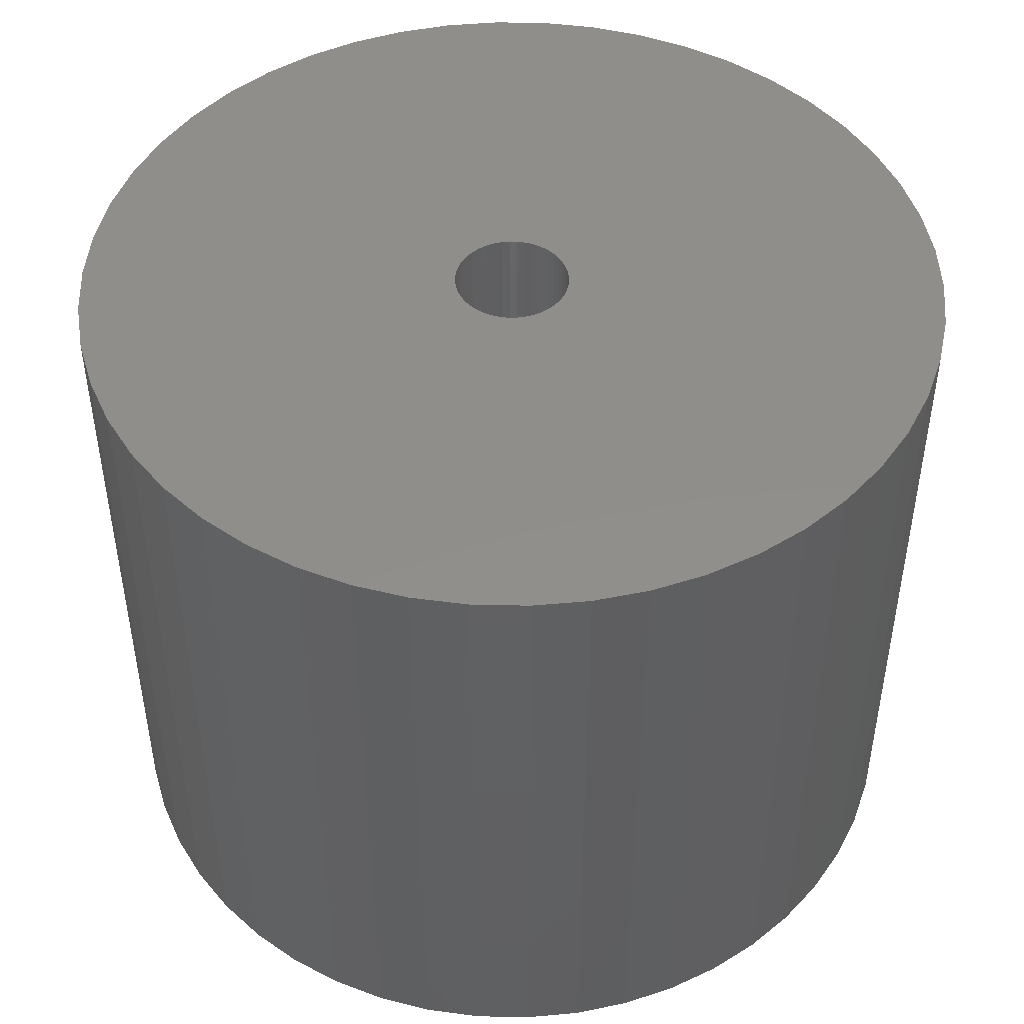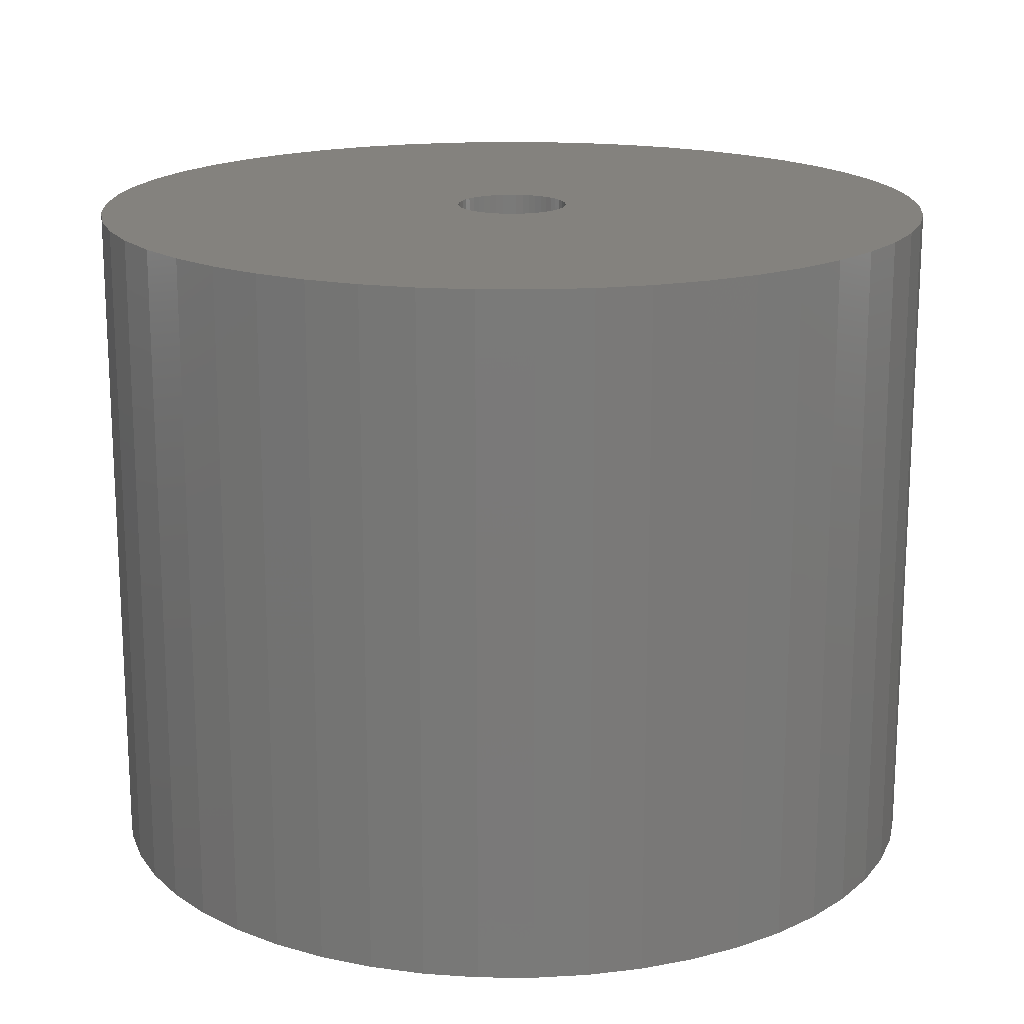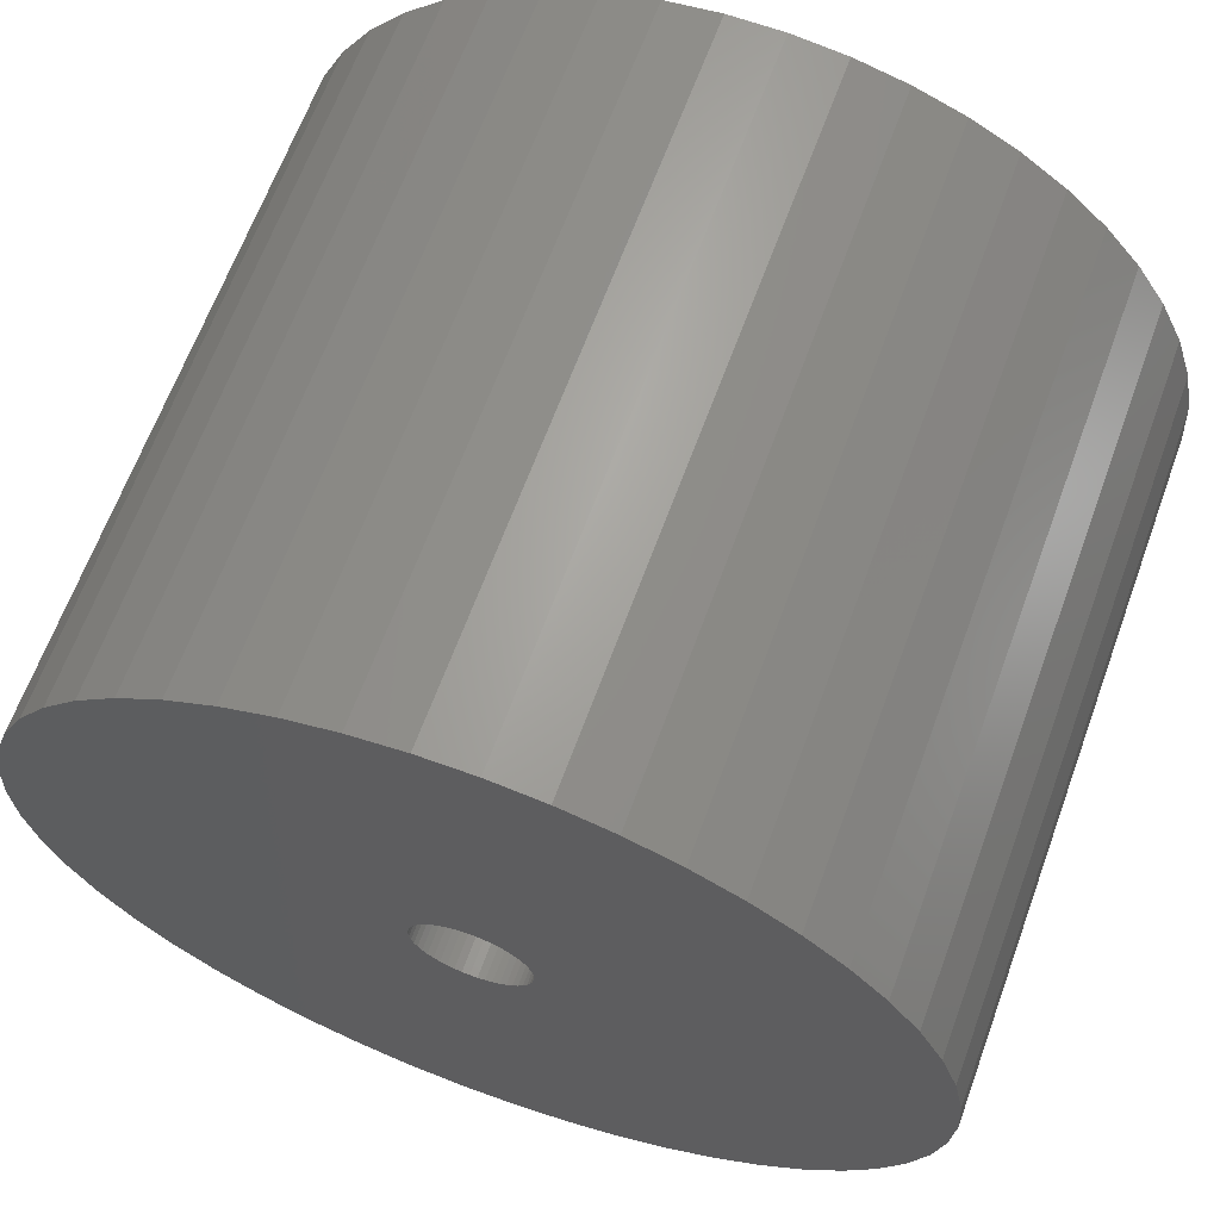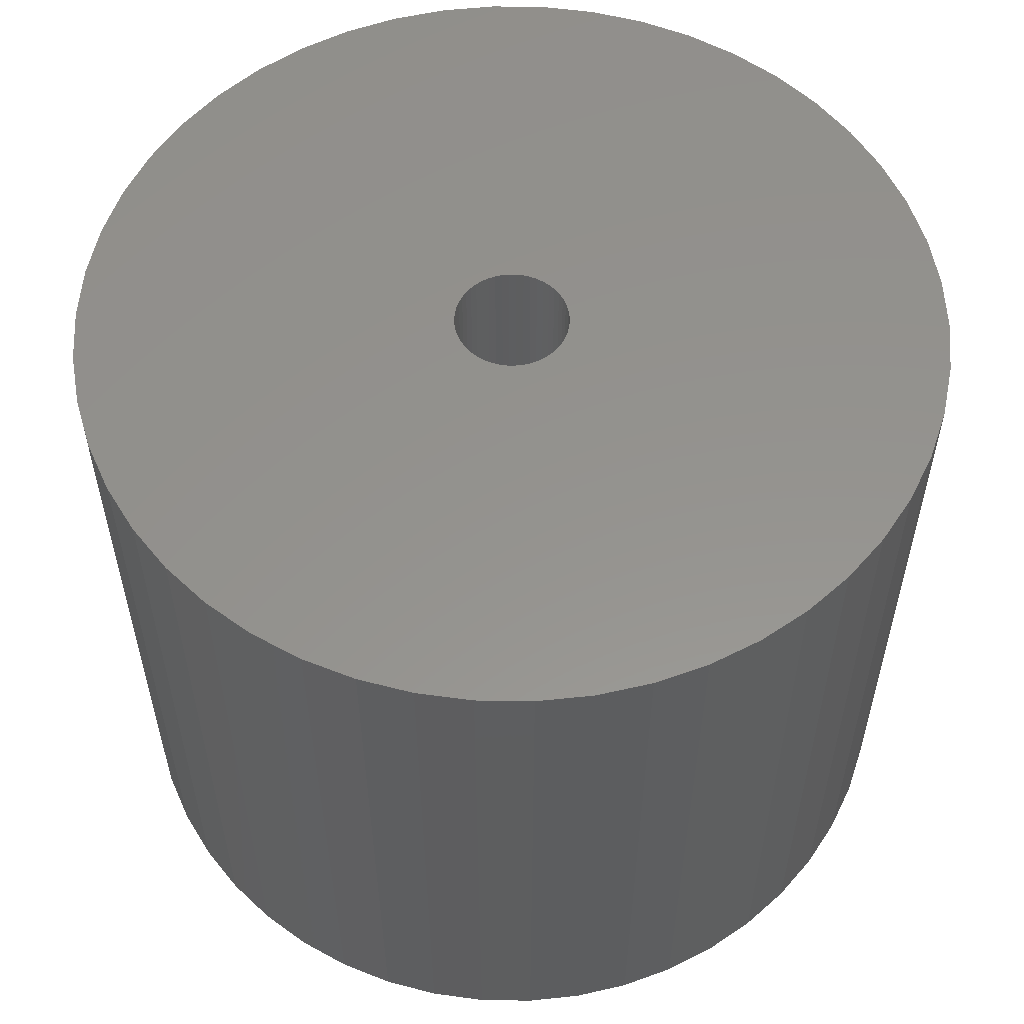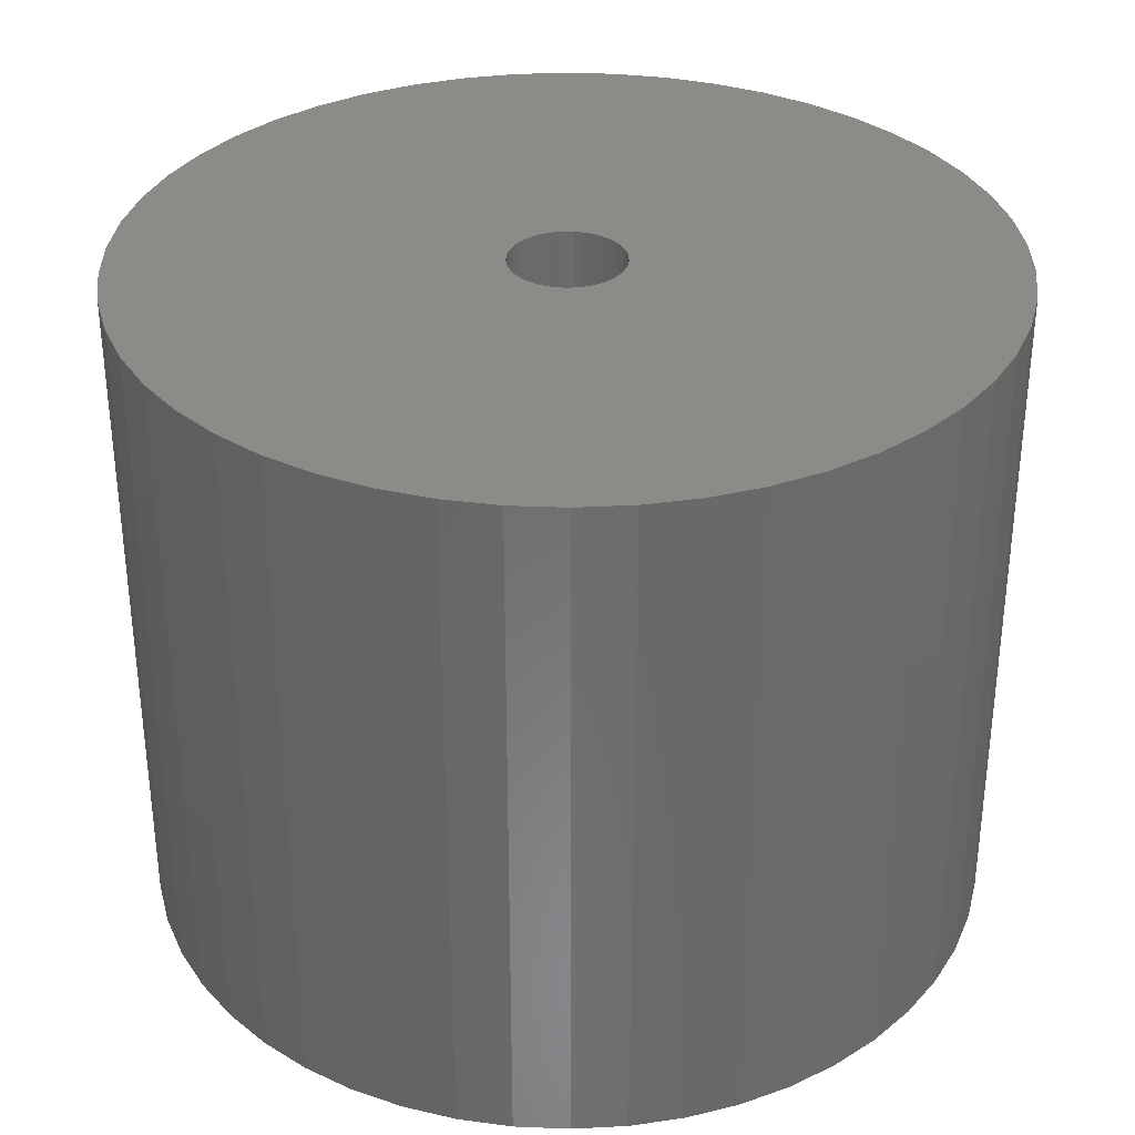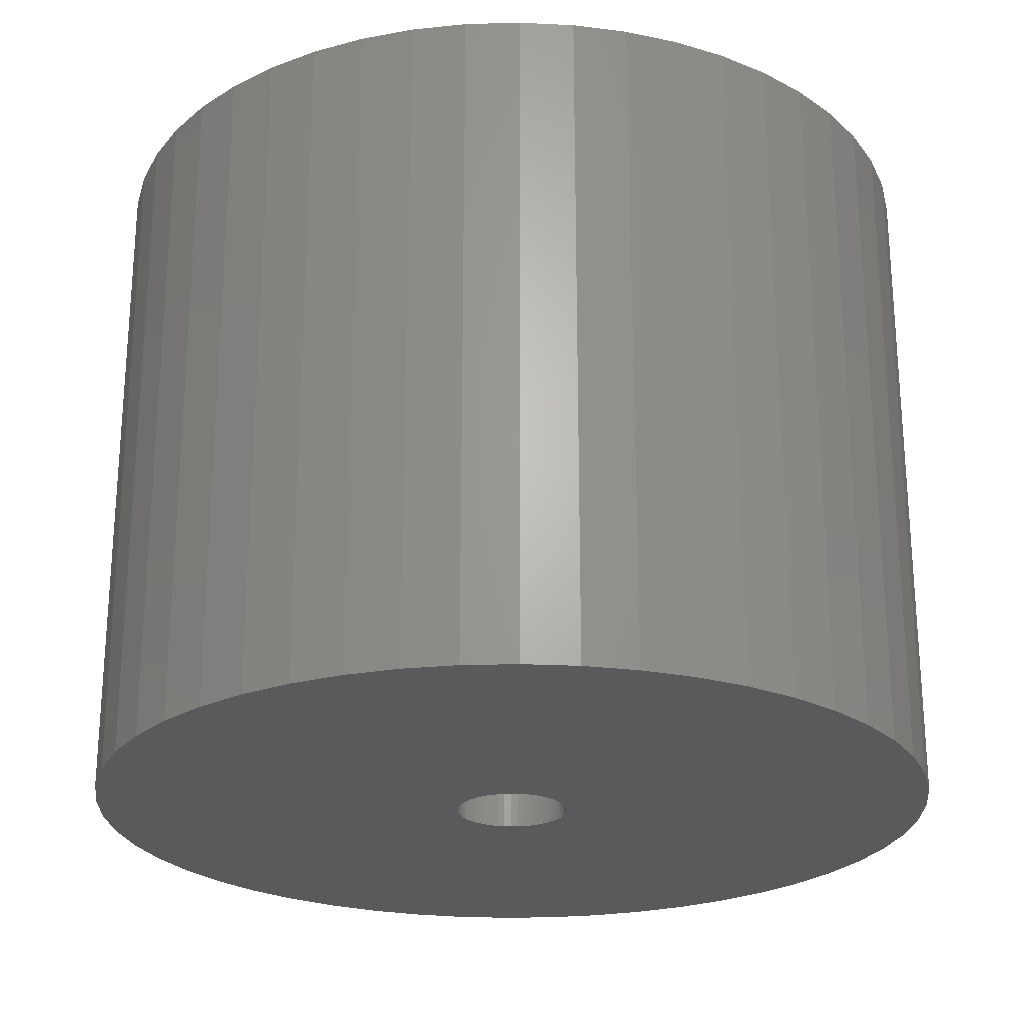
<metadata>
{"format":"stl","ext":"stl","renderer":"f3d","projection":"perspective","resolution":1024,"background":"white","views":[{"elev":47.1,"azim":-164.2,"up":"+Z"},{"elev":17.3,"azim":58.4,"up":"+Z"},{"elev":65.2,"azim":20.1,"up":"+Y"},{"elev":56.3,"azim":15.3,"up":"+Z"},{"elev":33.5,"azim":-11.2,"up":"+Z"},{"elev":-24.3,"azim":139.4,"up":"+Z"}]}
</metadata>
<code>
# stl→obj: 200 verts, 400 faces
v 17 0 13.5
v 16.87 2.131 -13.5
v 16.87 2.131 13.5
v 17 0 -13.5
v -17 0 -13.5
v -16.87 2.131 13.5
v -16.87 2.131 -13.5
v -17 0 13.5
v 1.067 16.97 -13.5
v -1.067 16.97 13.5
v 1.067 16.97 13.5
v -1.067 16.97 -13.5
v 12.39 11.64 -13.5
v 10.84 13.1 13.5
v 12.39 11.64 13.5
v 10.84 13.1 -13.5
v -10.84 13.1 -13.5
v -12.39 11.64 13.5
v -10.84 13.1 13.5
v -12.39 11.64 -13.5
v -5.253 16.17 -13.5
v -7.238 15.38 13.5
v -5.253 16.17 13.5
v -7.238 15.38 -13.5
v 12.39 -11.64 13.5
v 13.75 -9.992 -13.5
v 13.75 -9.992 13.5
v 12.39 -11.64 -13.5
v 15.81 6.258 13.5
v 14.9 8.19 -13.5
v 14.9 8.19 13.5
v 15.81 6.258 -13.5
v 7.238 15.38 -13.5
v 5.253 16.17 13.5
v 7.238 15.38 13.5
v 5.253 16.17 -13.5
v 3.185 16.7 13.5
v 3.185 16.7 -13.5
v 9.109 14.35 13.5
v 9.109 14.35 -13.5
v -15.81 6.258 -13.5
v -14.9 8.19 13.5
v -14.9 8.19 -13.5
v -15.81 6.258 13.5
v -13.75 9.992 13.5
v -13.75 9.992 -13.5
v -16.47 4.228 13.5
v -16.47 4.228 -13.5
v -9.109 14.35 -13.5
v -9.109 14.35 13.5
v -3.185 16.7 13.5
v -3.185 16.7 -13.5
v 1.067 -16.97 -13.5
v 3.185 -16.7 13.5
v 1.067 -16.97 13.5
v 3.185 -16.7 -13.5
v 16.47 4.228 13.5
v 16.47 4.228 -13.5
v 13.75 9.992 13.5
v 13.75 9.992 -13.5
v 2.25 0 13.5
v 2.232 0.282 13.5
v 16.87 -2.131 13.5
v 2.179 0.5596 13.5
v 2.232 -0.282 13.5
v 2.092 0.8283 13.5
v 16.47 -4.228 13.5
v 1.972 1.084 13.5
v 2.179 -0.5596 13.5
v 1.82 1.323 13.5
v 15.81 -6.258 13.5
v 1.64 1.54 13.5
v 2.092 -0.8283 13.5
v 1.434 1.734 13.5
v 14.9 -8.19 13.5
v 1.206 1.9 13.5
v 1.972 -1.084 13.5
v 0.958 2.036 13.5
v 0.6953 2.14 13.5
v 1.82 -1.323 13.5
v 0.4216 2.21 13.5
v 0.1413 2.246 13.5
v -0.1413 2.246 13.5
v -0.4216 2.21 13.5
v -0.6953 2.14 13.5
v -0.958 2.036 13.5
v -1.206 1.9 13.5
v -1.434 1.734 13.5
v -1.64 1.54 13.5
v -1.82 1.323 13.5
v 1.64 -1.54 13.5
v 10.84 -13.1 13.5
v 1.434 -1.734 13.5
v 9.109 -14.35 13.5
v 1.206 -1.9 13.5
v 7.238 -15.38 13.5
v 0.958 -2.036 13.5
v 5.253 -16.17 13.5
v 0.6953 -2.14 13.5
v 0.4216 -2.21 13.5
v 0.1413 -2.246 13.5
v -0.1413 -2.246 13.5
v -1.067 -16.97 13.5
v -0.4216 -2.21 13.5
v -3.185 -16.7 13.5
v -0.6953 -2.14 13.5
v -5.253 -16.17 13.5
v -0.958 -2.036 13.5
v -7.238 -15.38 13.5
v -1.206 -1.9 13.5
v -9.109 -14.35 13.5
v -1.434 -1.734 13.5
v -10.84 -13.1 13.5
v -1.64 -1.54 13.5
v -12.39 -11.64 13.5
v -1.82 -1.323 13.5
v -13.75 -9.992 13.5
v -1.972 -1.084 13.5
v -14.9 -8.19 13.5
v -2.092 -0.8283 13.5
v -15.81 -6.258 13.5
v -2.179 -0.5596 13.5
v -16.47 -4.228 13.5
v -2.232 -0.282 13.5
v -16.87 -2.131 13.5
v -2.25 0 13.5
v -1.972 1.084 13.5
v -2.092 0.8283 13.5
v -2.179 0.5596 13.5
v -2.232 0.282 13.5
v 16.87 -2.131 -13.5
v 9.109 -14.35 -13.5
v 10.84 -13.1 -13.5
v 15.81 -6.258 -13.5
v 14.9 -8.19 -13.5
v -9.109 -14.35 -13.5
v -7.238 -15.38 -13.5
v -14.9 -8.19 -13.5
v -15.81 -6.258 -13.5
v -16.87 -2.131 -13.5
v -16.47 -4.228 -13.5
v 5.253 -16.17 -13.5
v 7.238 -15.38 -13.5
v 16.47 -4.228 -13.5
v -3.185 -16.7 -13.5
v -1.067 -16.97 -13.5
v -12.39 -11.64 -13.5
v -10.84 -13.1 -13.5
v 2.25 0 -13.5
v 2.232 -0.282 -13.5
v 2.179 -0.5596 -13.5
v 2.232 0.282 -13.5
v 2.092 -0.8283 -13.5
v 1.972 -1.084 -13.5
v 2.179 0.5596 -13.5
v 1.82 -1.323 -13.5
v 1.64 -1.54 -13.5
v 2.092 0.8283 -13.5
v 1.434 -1.734 -13.5
v 1.206 -1.9 -13.5
v 1.972 1.084 -13.5
v 0.958 -2.036 -13.5
v 0.6953 -2.14 -13.5
v 1.82 1.323 -13.5
v 0.4216 -2.21 -13.5
v 0.1413 -2.246 -13.5
v -0.1413 -2.246 -13.5
v -0.4216 -2.21 -13.5
v -0.6953 -2.14 -13.5
v -5.253 -16.17 -13.5
v -0.958 -2.036 -13.5
v -1.206 -1.9 -13.5
v -1.434 -1.734 -13.5
v -1.64 -1.54 -13.5
v -1.82 -1.323 -13.5
v 1.64 1.54 -13.5
v 1.434 1.734 -13.5
v 1.206 1.9 -13.5
v 0.958 2.036 -13.5
v 0.6953 2.14 -13.5
v 0.4216 2.21 -13.5
v 0.1413 2.246 -13.5
v -0.1413 2.246 -13.5
v -0.4216 2.21 -13.5
v -0.6953 2.14 -13.5
v -0.958 2.036 -13.5
v -1.206 1.9 -13.5
v -1.434 1.734 -13.5
v -1.64 1.54 -13.5
v -1.82 1.323 -13.5
v -1.972 1.084 -13.5
v -2.092 0.8283 -13.5
v -2.179 0.5596 -13.5
v -2.232 0.282 -13.5
v -2.25 0 -13.5
v -13.75 -9.992 -13.5
v -1.972 -1.084 -13.5
v -2.092 -0.8283 -13.5
v -2.179 -0.5596 -13.5
v -2.232 -0.282 -13.5
f 1 2 3
f 2 1 4
f 5 6 7
f 6 5 8
f 9 10 11
f 10 9 12
f 13 14 15
f 14 13 16
f 17 18 19
f 18 17 20
f 21 22 23
f 22 21 24
f 25 26 27
f 26 25 28
f 29 30 31
f 30 29 32
f 33 34 35
f 34 33 36
f 36 37 34
f 37 36 38
f 16 39 14
f 39 16 40
f 41 42 43
f 42 41 44
f 43 45 46
f 45 43 42
f 7 47 48
f 47 7 6
f 49 19 50
f 19 49 17
f 12 51 10
f 51 12 52
f 53 54 55
f 54 53 56
f 57 32 29
f 32 57 58
f 3 58 57
f 58 3 2
f 59 13 15
f 13 59 60
f 31 60 59
f 60 31 30
f 38 11 37
f 11 38 9
f 40 35 39
f 35 40 33
f 61 1 3
f 62 3 57
f 1 61 63
f 64 57 29
f 65 63 61
f 66 29 31
f 63 65 67
f 68 31 59
f 69 67 65
f 70 59 15
f 67 69 71
f 72 15 14
f 73 71 69
f 74 14 39
f 71 73 75
f 76 39 35
f 77 75 73
f 78 35 34
f 75 77 27
f 79 34 37
f 80 27 77
f 27 80 25
f 3 62 61
f 57 64 62
f 29 66 64
f 31 68 66
f 59 70 68
f 15 72 70
f 14 74 72
f 39 76 74
f 81 37 11
f 35 78 76
f 34 79 78
f 37 81 79
f 11 82 81
f 11 83 82
f 10 83 11
f 83 10 84
f 51 84 10
f 84 51 85
f 23 85 51
f 85 23 86
f 22 86 23
f 86 22 87
f 50 87 22
f 87 50 88
f 19 88 50
f 88 19 89
f 89 18 90
f 18 89 19
f 91 25 80
f 25 91 92
f 93 92 91
f 92 93 94
f 95 94 93
f 94 95 96
f 97 96 95
f 96 97 98
f 99 98 97
f 98 99 54
f 100 54 99
f 54 100 55
f 101 55 100
f 102 55 101
f 103 102 104
f 105 104 106
f 107 106 108
f 102 103 55
f 109 108 110
f 111 110 112
f 113 112 114
f 115 114 116
f 117 116 118
f 119 118 120
f 121 120 122
f 123 122 124
f 104 105 103
f 125 124 126
f 45 90 18
f 90 45 127
f 106 107 105
f 42 127 45
f 108 109 107
f 127 42 128
f 110 111 109
f 44 128 42
f 112 113 111
f 128 44 129
f 114 115 113
f 47 129 44
f 116 117 115
f 129 47 130
f 118 119 117
f 6 130 47
f 120 121 119
f 130 6 126
f 122 123 121
f 8 126 6
f 124 125 123
f 126 8 125
f 63 4 1
f 4 63 131
f 132 92 94
f 92 132 133
f 75 134 71
f 134 75 135
f 27 135 75
f 135 27 26
f 136 109 111
f 109 136 137
f 138 121 139
f 121 138 119
f 140 8 5
f 8 140 125
f 139 123 141
f 123 139 121
f 133 25 92
f 25 133 28
f 142 96 98
f 96 142 143
f 56 98 54
f 98 56 142
f 46 18 20
f 18 46 45
f 48 44 41
f 44 48 47
f 24 50 22
f 50 24 49
f 52 23 51
f 23 52 21
f 71 144 67
f 144 71 134
f 67 131 63
f 131 67 144
f 145 103 105
f 103 145 146
f 147 113 115
f 113 147 148
f 141 125 140
f 125 141 123
f 149 4 131
f 150 131 144
f 4 149 2
f 151 144 134
f 152 2 149
f 153 134 135
f 2 152 58
f 154 135 26
f 155 58 152
f 156 26 28
f 58 155 32
f 157 28 133
f 158 32 155
f 159 133 132
f 32 158 30
f 160 132 143
f 161 30 158
f 162 143 142
f 30 161 60
f 163 142 56
f 164 60 161
f 60 164 13
f 131 150 149
f 144 151 150
f 134 153 151
f 135 154 153
f 26 156 154
f 28 157 156
f 133 159 157
f 132 160 159
f 165 56 53
f 143 162 160
f 142 163 162
f 56 165 163
f 53 166 165
f 53 167 166
f 146 167 53
f 167 146 168
f 145 168 146
f 168 145 169
f 170 169 145
f 169 170 171
f 137 171 170
f 171 137 172
f 136 172 137
f 172 136 173
f 148 173 136
f 173 148 174
f 174 147 175
f 147 174 148
f 176 13 164
f 13 176 16
f 177 16 176
f 16 177 40
f 178 40 177
f 40 178 33
f 179 33 178
f 33 179 36
f 180 36 179
f 36 180 38
f 181 38 180
f 38 181 9
f 182 9 181
f 183 9 182
f 12 183 184
f 52 184 185
f 21 185 186
f 183 12 9
f 24 186 187
f 49 187 188
f 17 188 189
f 20 189 190
f 46 190 191
f 43 191 192
f 41 192 193
f 48 193 194
f 184 52 12
f 7 194 195
f 196 175 147
f 175 196 197
f 185 21 52
f 138 197 196
f 186 24 21
f 197 138 198
f 187 49 24
f 139 198 138
f 188 17 49
f 198 139 199
f 189 20 17
f 141 199 139
f 190 46 20
f 199 141 200
f 191 43 46
f 140 200 141
f 192 41 43
f 200 140 195
f 193 48 41
f 5 195 140
f 194 7 48
f 195 5 7
f 143 94 96
f 94 143 132
f 146 55 103
f 55 146 53
f 137 107 109
f 107 137 170
f 148 111 113
f 111 148 136
f 147 117 196
f 117 147 115
f 196 119 138
f 119 196 117
f 170 105 107
f 105 170 145
f 129 192 128
f 192 129 193
f 161 70 164
f 70 161 68
f 180 78 79
f 78 180 179
f 186 85 86
f 85 186 185
f 128 191 127
f 191 128 192
f 151 65 150
f 65 151 69
f 152 64 155
f 64 152 62
f 177 72 74
f 72 177 176
f 182 81 82
f 81 182 181
f 178 74 76
f 74 178 177
f 130 193 129
f 193 130 194
f 90 189 89
f 189 90 190
f 187 86 87
f 86 187 186
f 184 83 84
f 83 184 183
f 149 62 152
f 62 149 61
f 153 69 151
f 69 153 73
f 173 114 112
f 114 173 174
f 159 95 93
f 95 159 160
f 164 72 176
f 72 164 70
f 183 82 83
f 82 183 182
f 181 79 81
f 79 181 180
f 179 76 78
f 76 179 178
f 126 194 130
f 194 126 195
f 127 190 90
f 190 127 191
f 185 84 85
f 84 185 184
f 188 87 88
f 87 188 187
f 189 88 89
f 88 189 188
f 156 77 154
f 77 156 80
f 166 102 101
f 102 166 167
f 120 199 122
f 199 120 198
f 114 175 116
f 175 114 174
f 165 101 100
f 101 165 166
f 158 68 161
f 68 158 66
f 155 66 158
f 66 155 64
f 150 61 149
f 61 150 65
f 154 73 153
f 73 154 77
f 169 108 106
f 108 169 171
f 124 195 126
f 195 124 200
f 162 99 97
f 99 162 163
f 163 100 99
f 100 163 165
f 157 80 156
f 80 157 91
f 167 104 102
f 104 167 168
f 171 110 108
f 110 171 172
f 122 200 124
f 200 122 199
f 116 197 118
f 197 116 175
f 118 198 120
f 198 118 197
f 160 97 95
f 97 160 162
f 157 93 91
f 93 157 159
f 172 112 110
f 112 172 173
f 168 106 104
f 106 168 169

</code>
